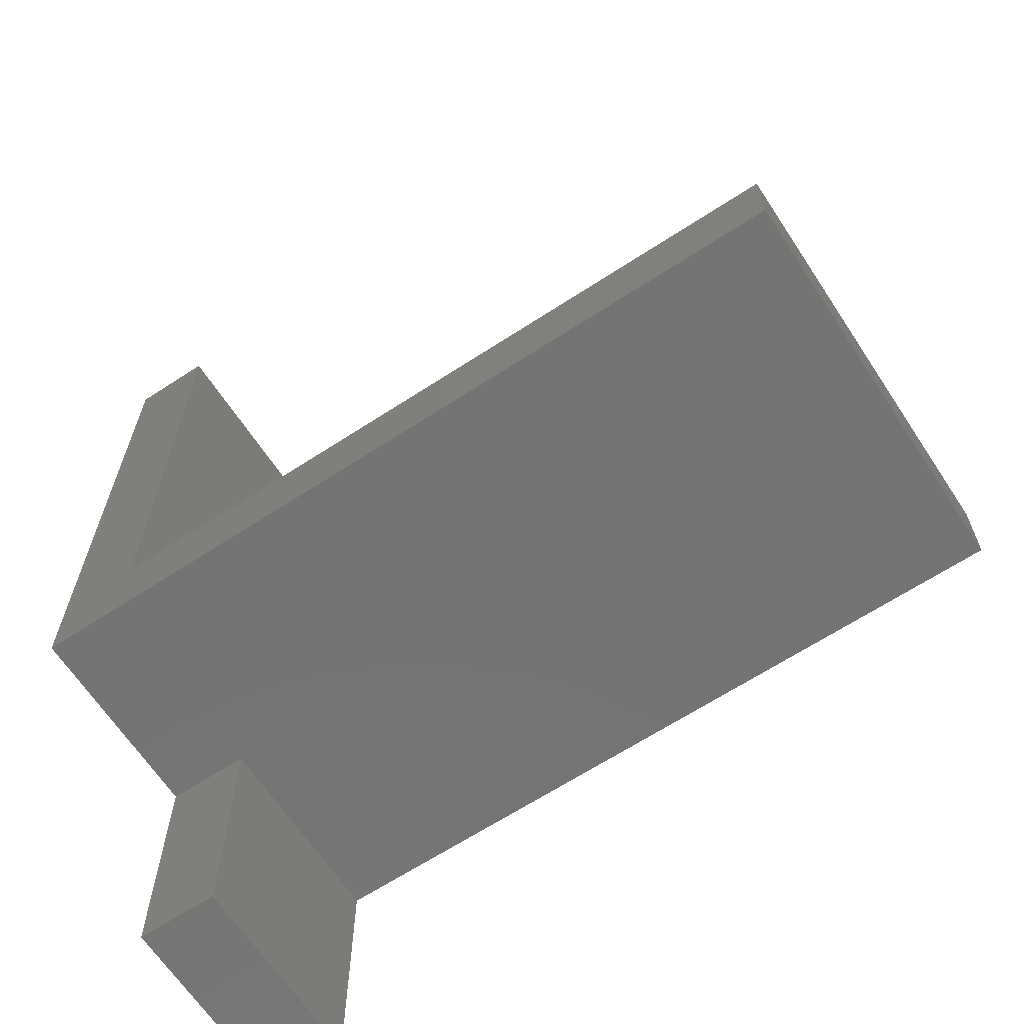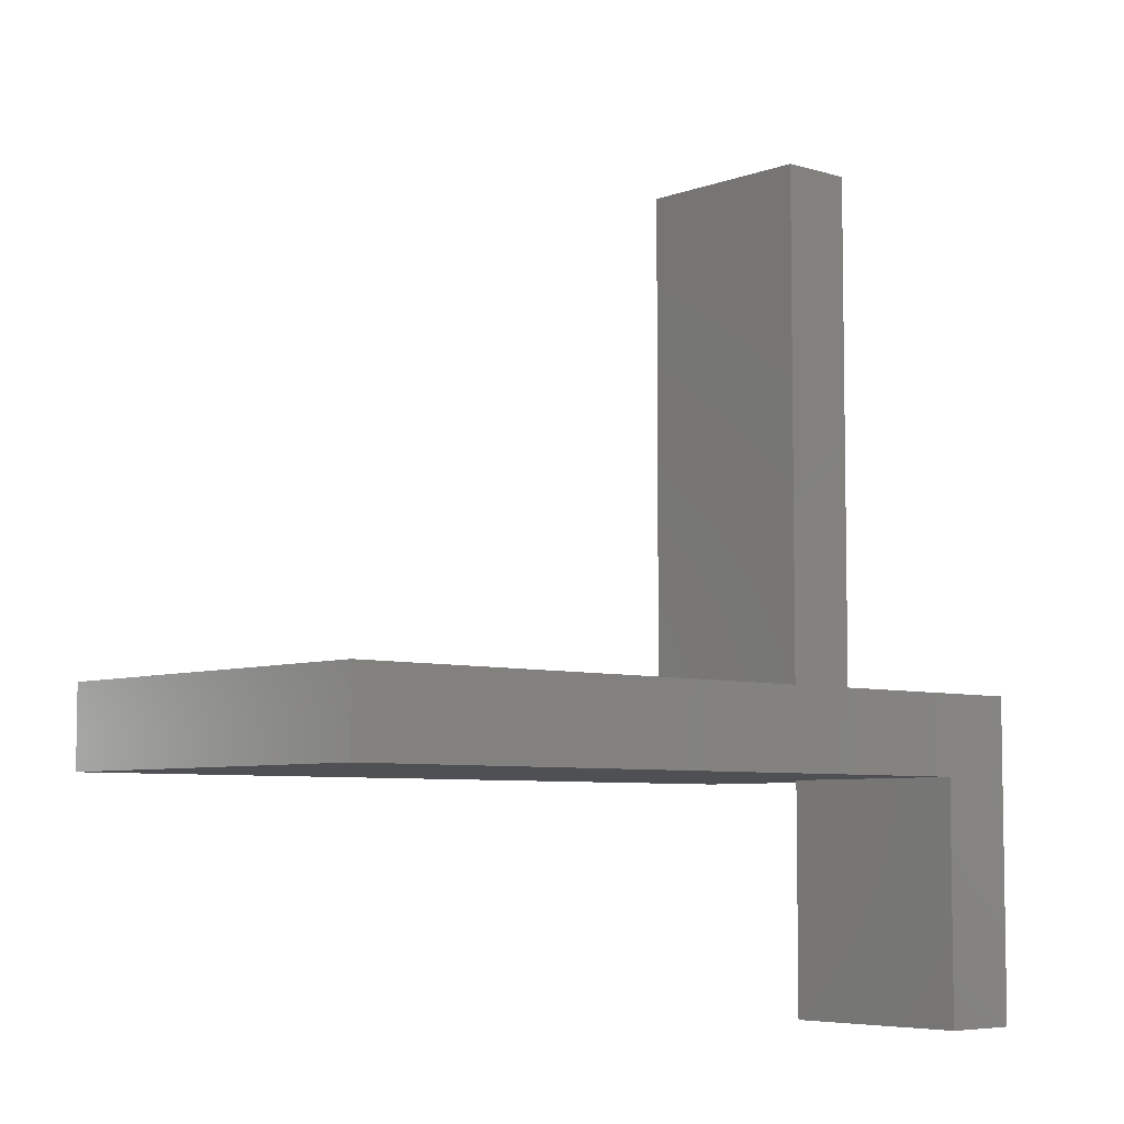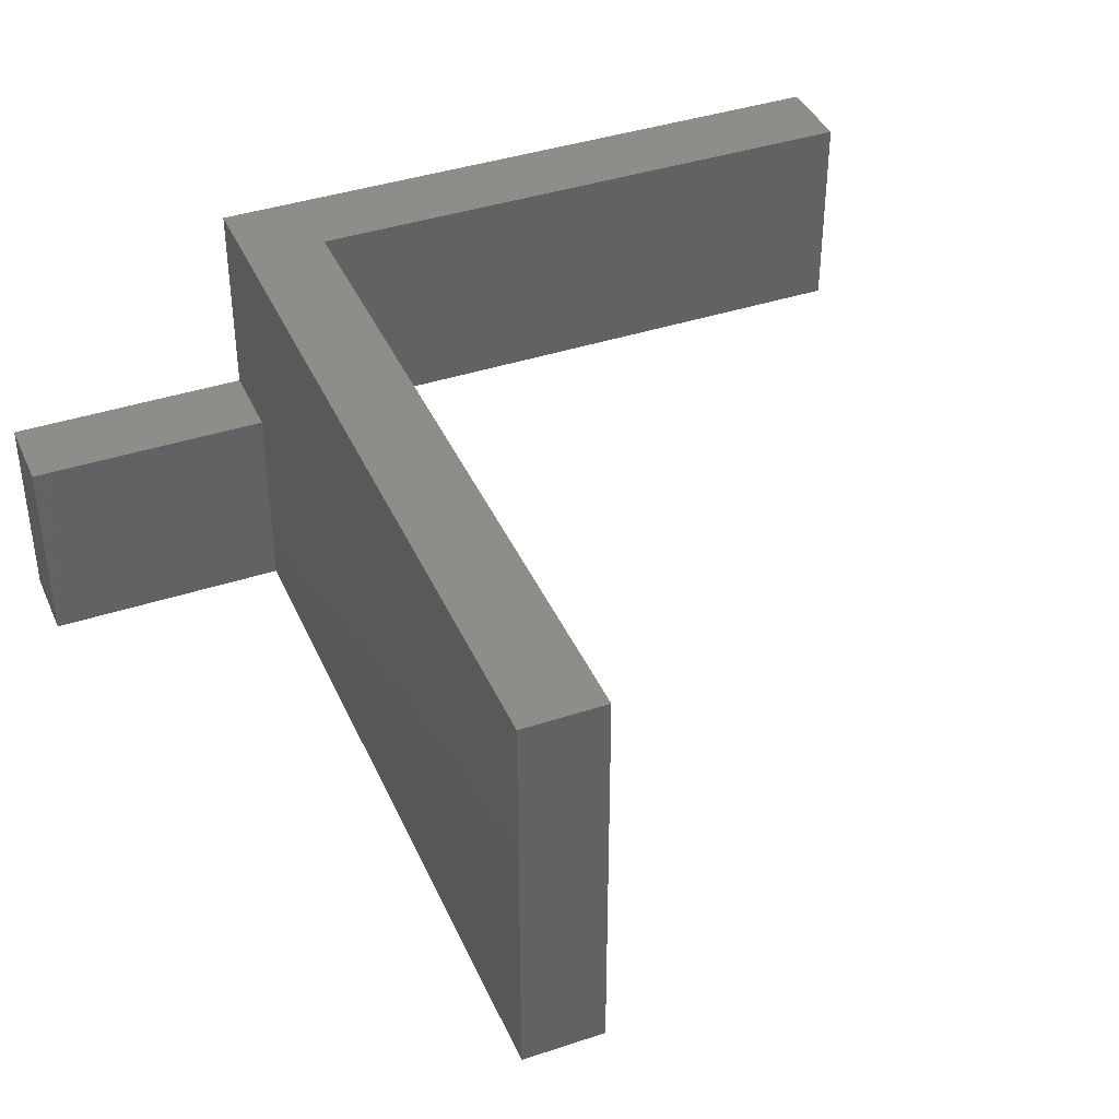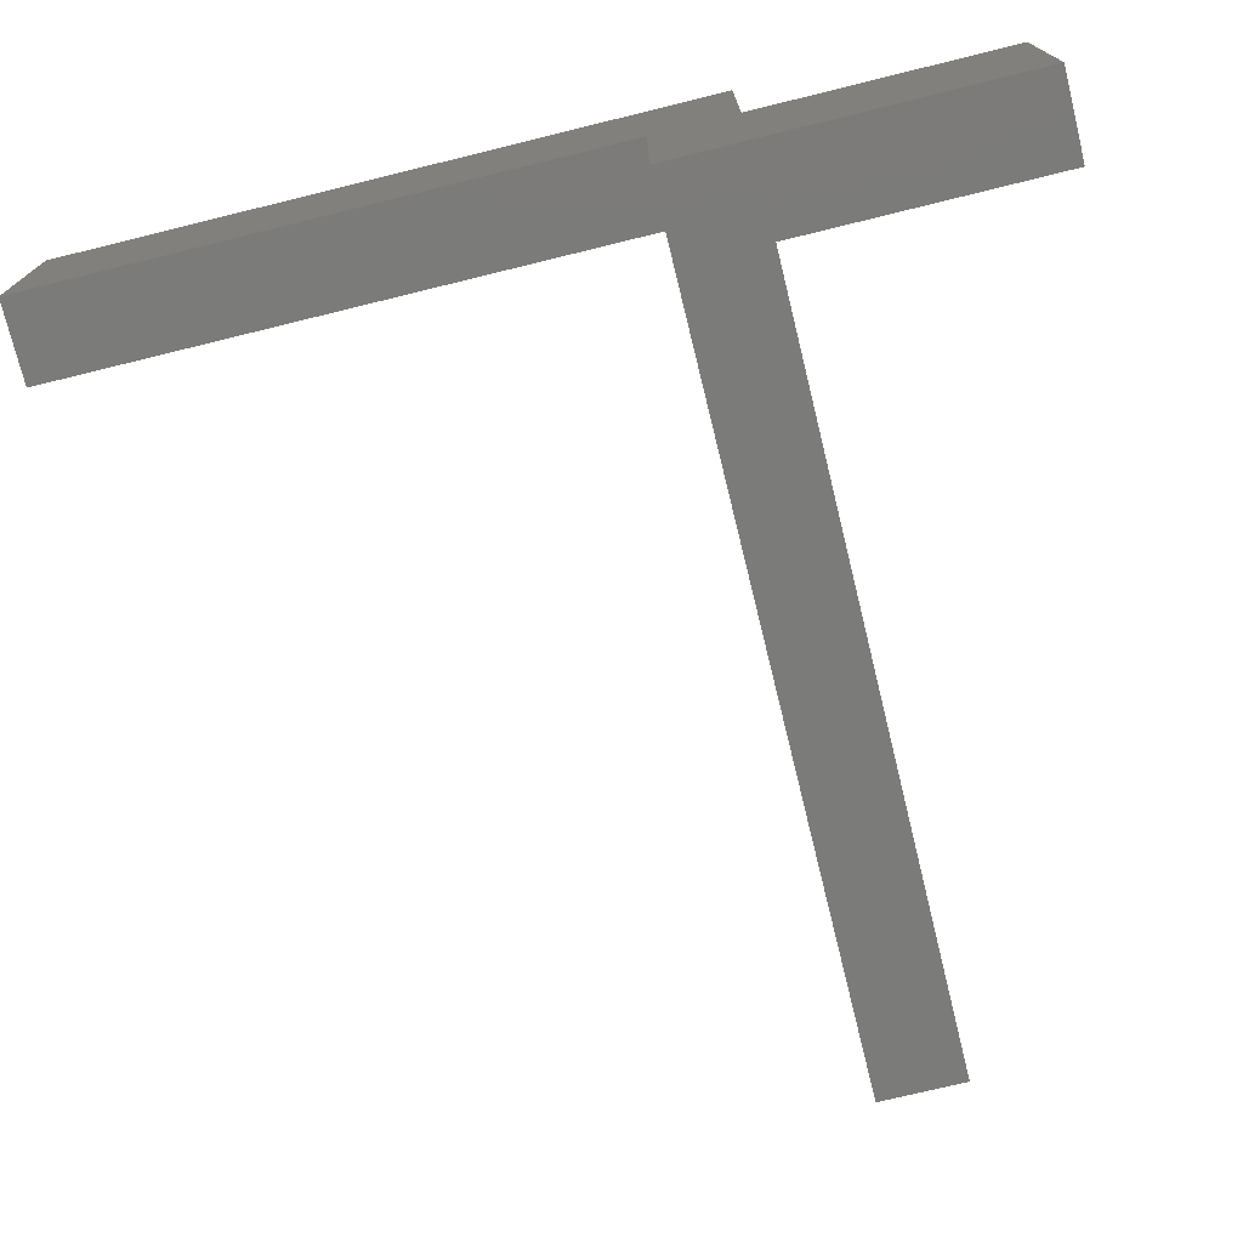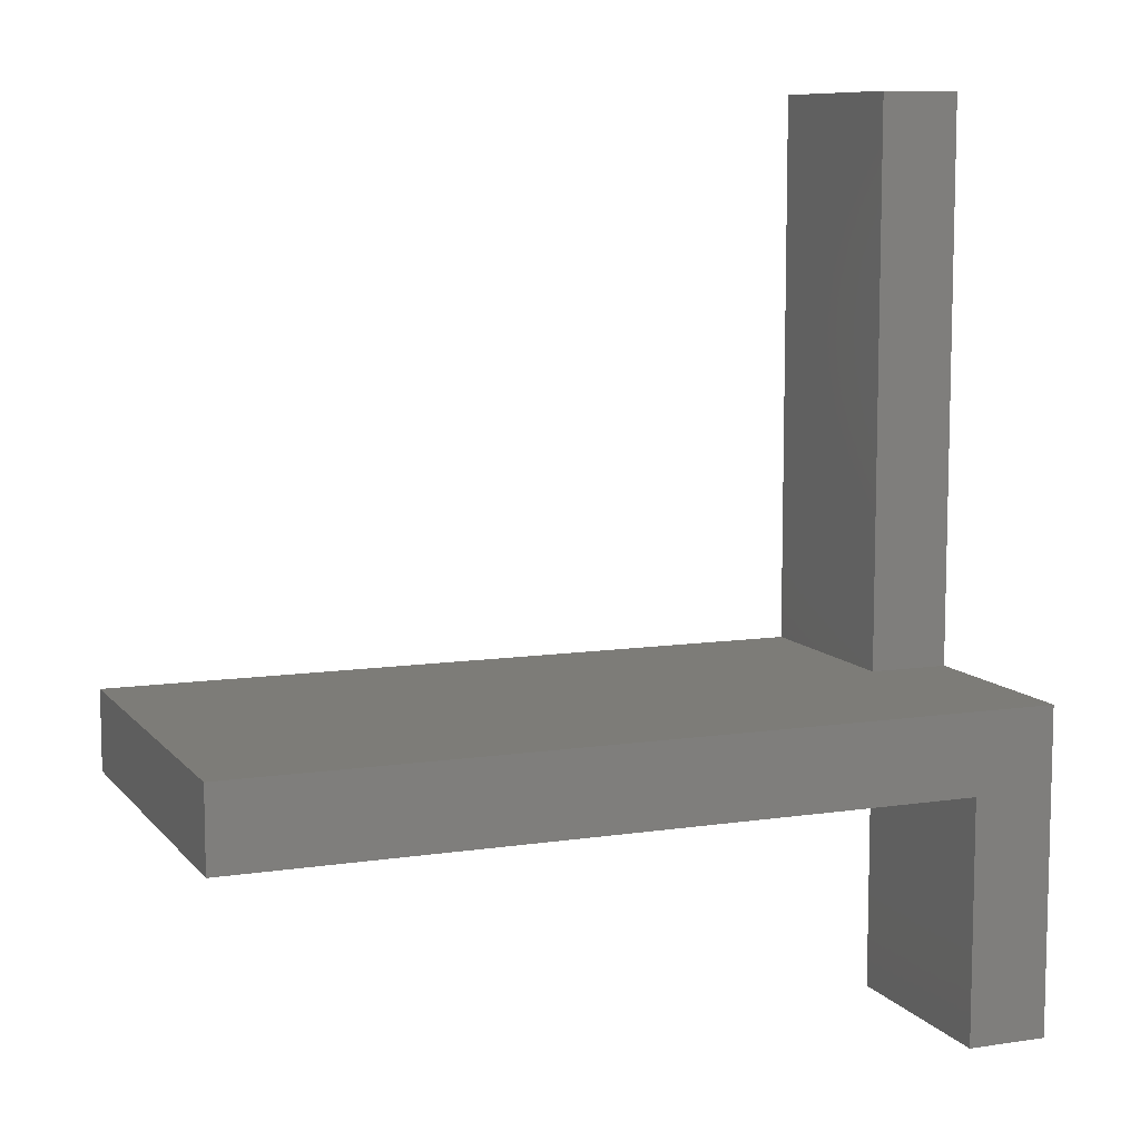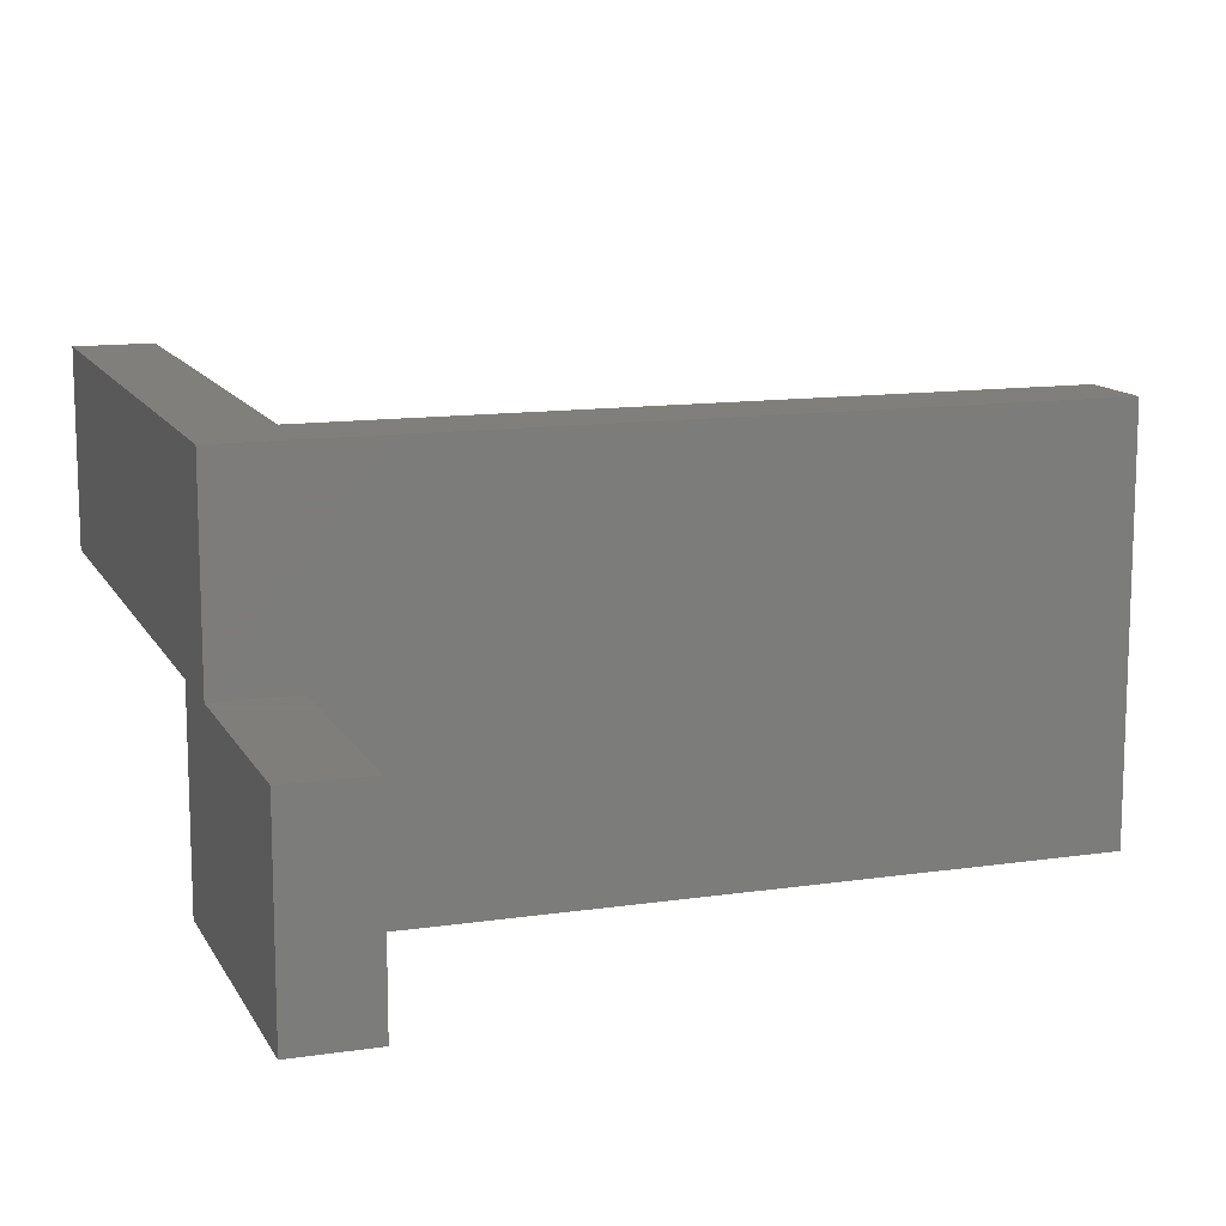
<metadata>
{"format":"stl","ext":"stl","renderer":"f3d","projection":"perspective","resolution":1024,"background":"white","views":[{"elev":-65.3,"azim":33.3,"up":"+Y"},{"elev":-6.1,"azim":138.0,"up":"+Y"},{"elev":39.9,"azim":67.7,"up":"+Z"},{"elev":-74.0,"azim":-76.2,"up":"+Z"},{"elev":9.1,"azim":158.0,"up":"+Y"},{"elev":12.5,"azim":-19.0,"up":"+Z"}]}
</metadata>
<code>
# stl→obj: 22 verts, 40 faces
v -5 7.5 5
v -4 7.5 2.5
v -5 7.5 2.5
v -4 7.5 5
v -5 0.5 5
v -5 0.5 2.5
v -4 0.5 5
v -4 0.5 2.5
v -5 0.5 0
v -5 -0.5 0
v -5 -0.5 2.5
v -5 -0.5 5
v 5 -0.5 5
v 5 0.5 5
v 5 0.5 0
v -5 -3.5 0
v -5 -3.5 2.5
v -4 -0.5 2.5
v -4 -0.5 0
v 5 -0.5 0
v -4 -3.5 0
v -4 -3.5 2.5
f 1 2 3
f 1 4 2
f 5 3 6
f 5 1 3
f 5 4 1
f 7 4 5
f 7 8 2
f 7 2 4
f 8 3 2
f 8 6 3
f 6 9 10
f 6 10 11
f 5 11 12
f 5 6 11
f 7 13 14
f 12 7 5
f 12 13 7
f 8 15 9
f 8 14 15
f 6 8 9
f 7 14 8
f 16 11 10
f 17 11 16
f 18 19 20
f 18 20 13
f 12 11 18
f 12 18 13
f 19 15 20
f 9 15 19
f 10 9 19
f 14 20 15
f 14 13 20
f 21 10 19
f 21 16 10
f 17 16 21
f 17 21 22
f 22 18 11
f 22 11 17
f 22 21 19
f 22 19 18

</code>
